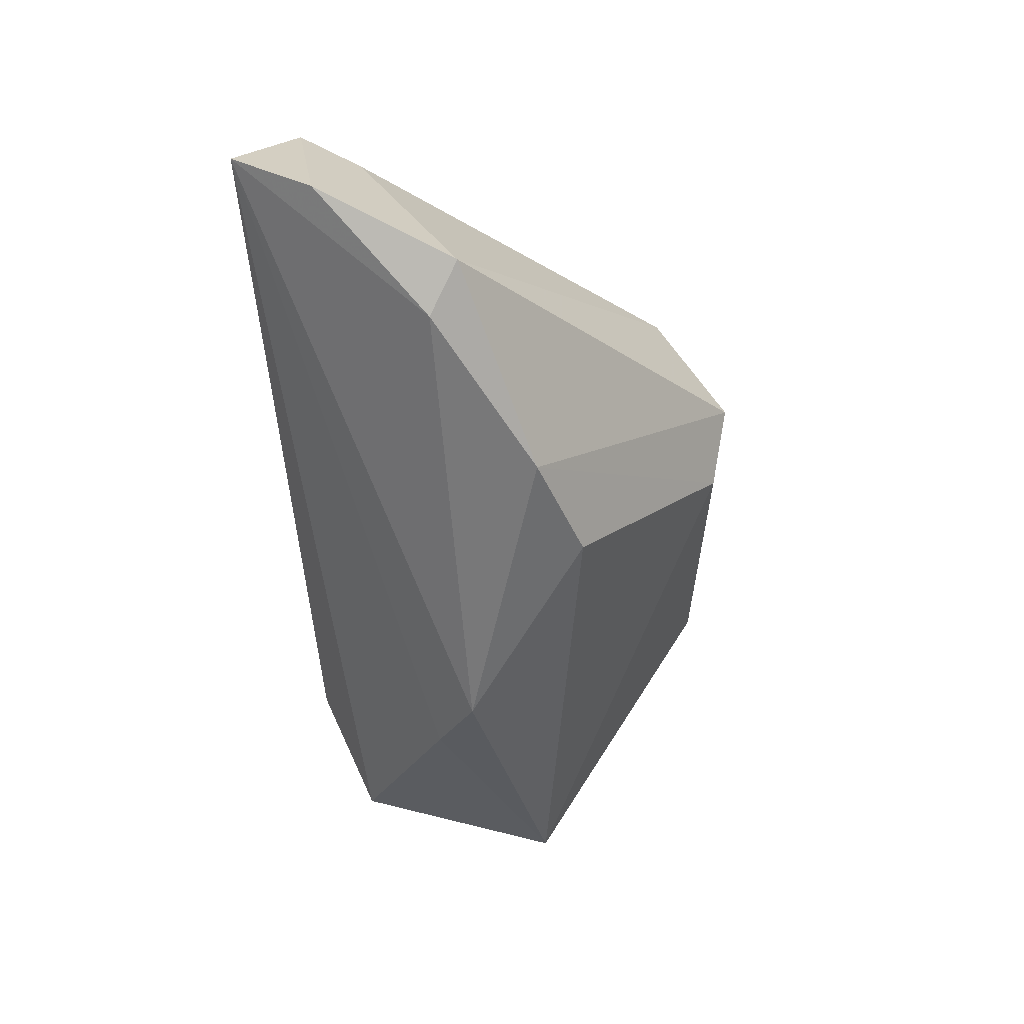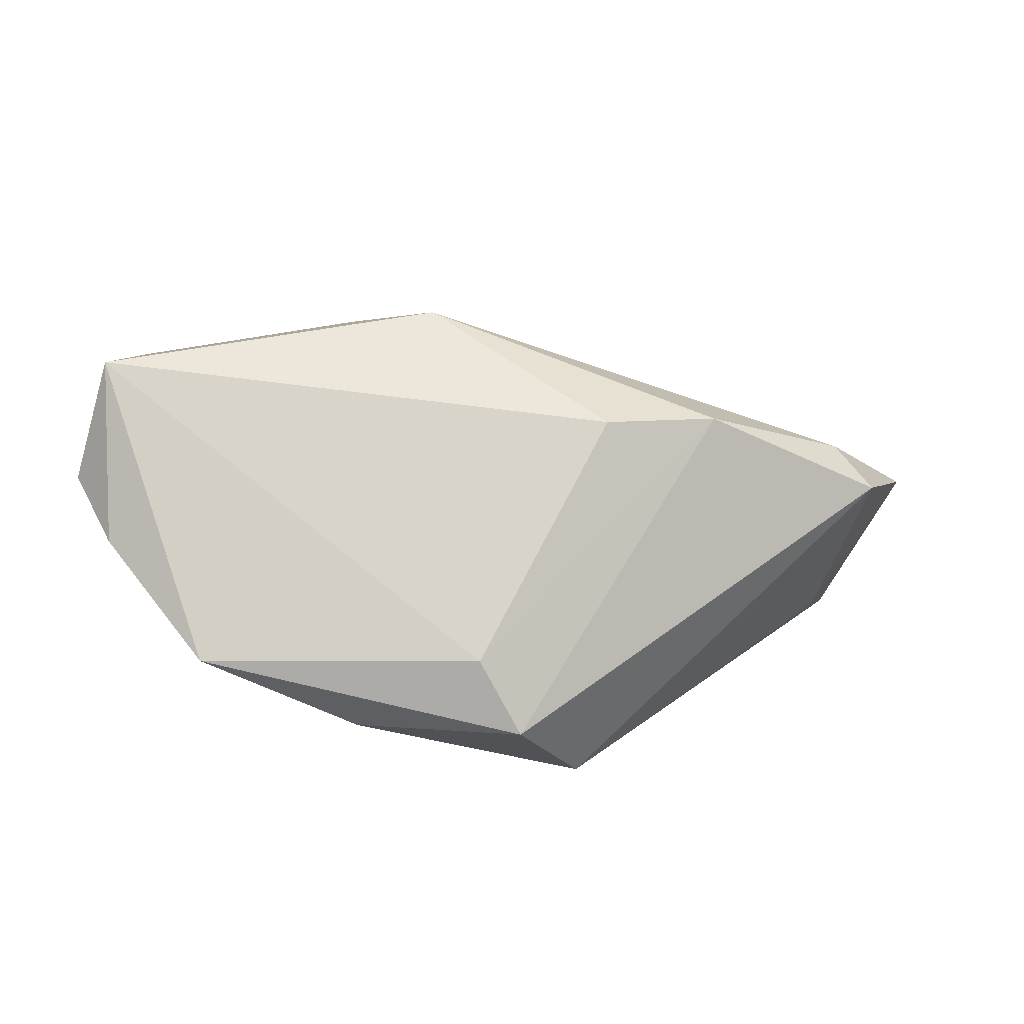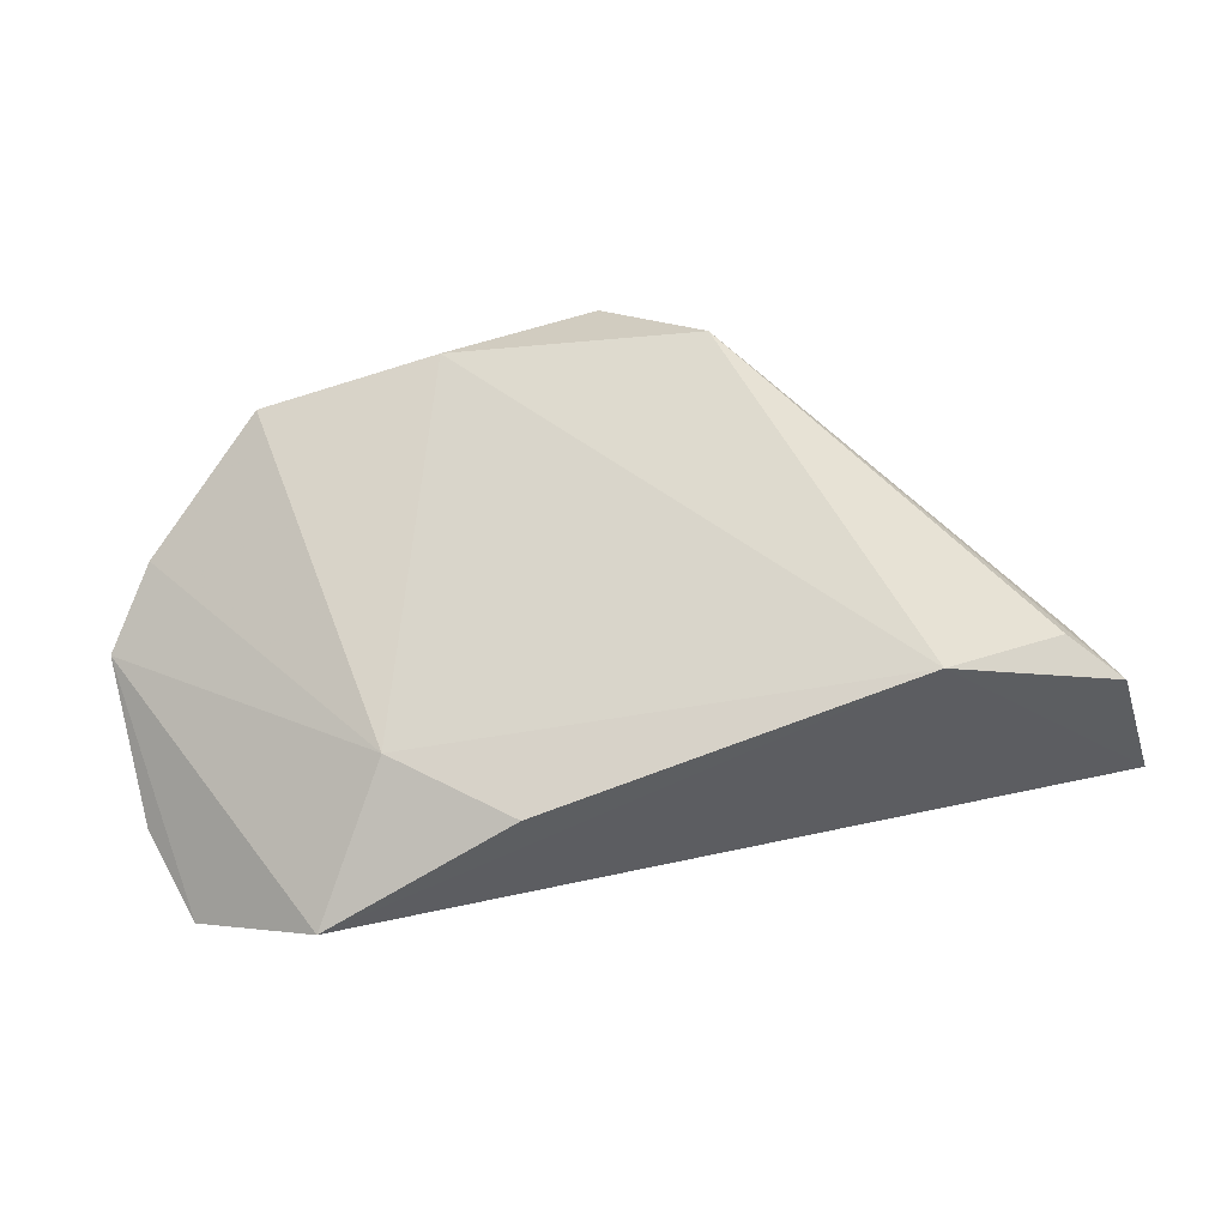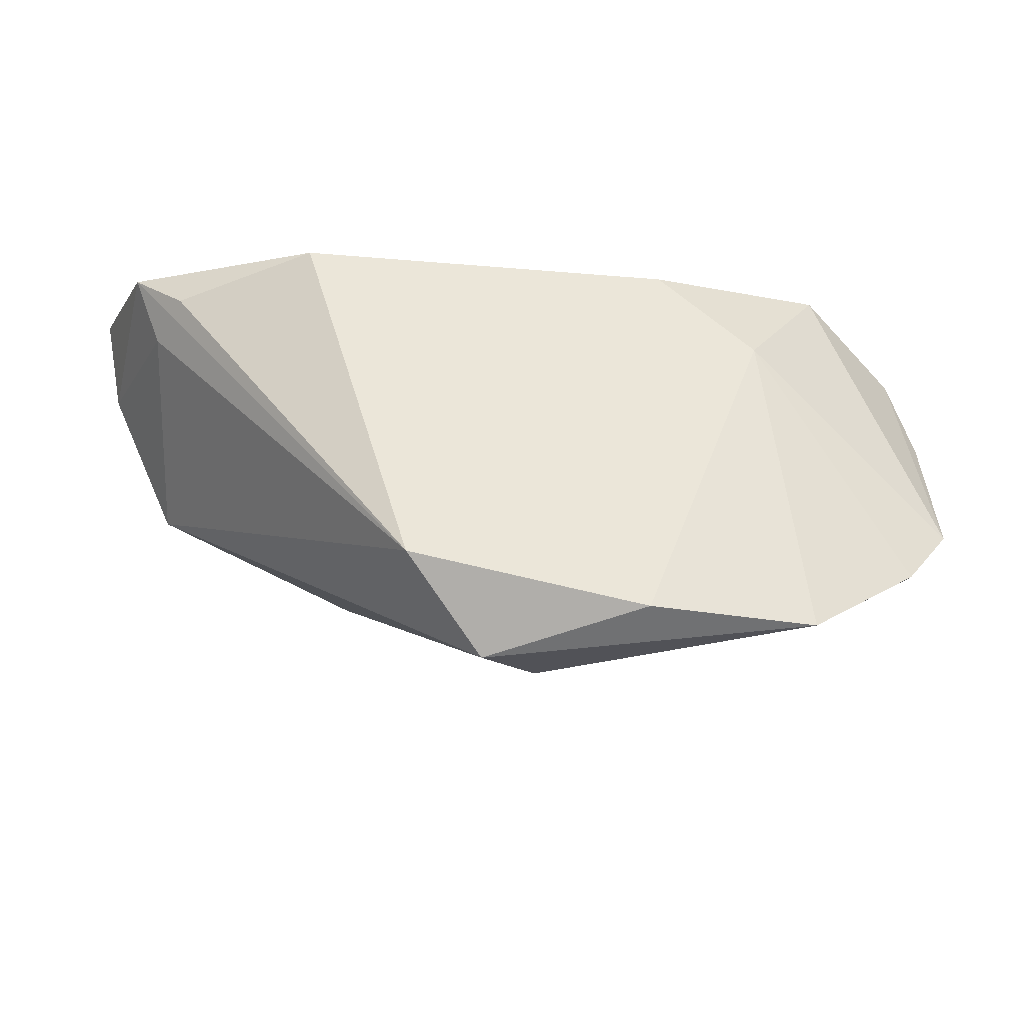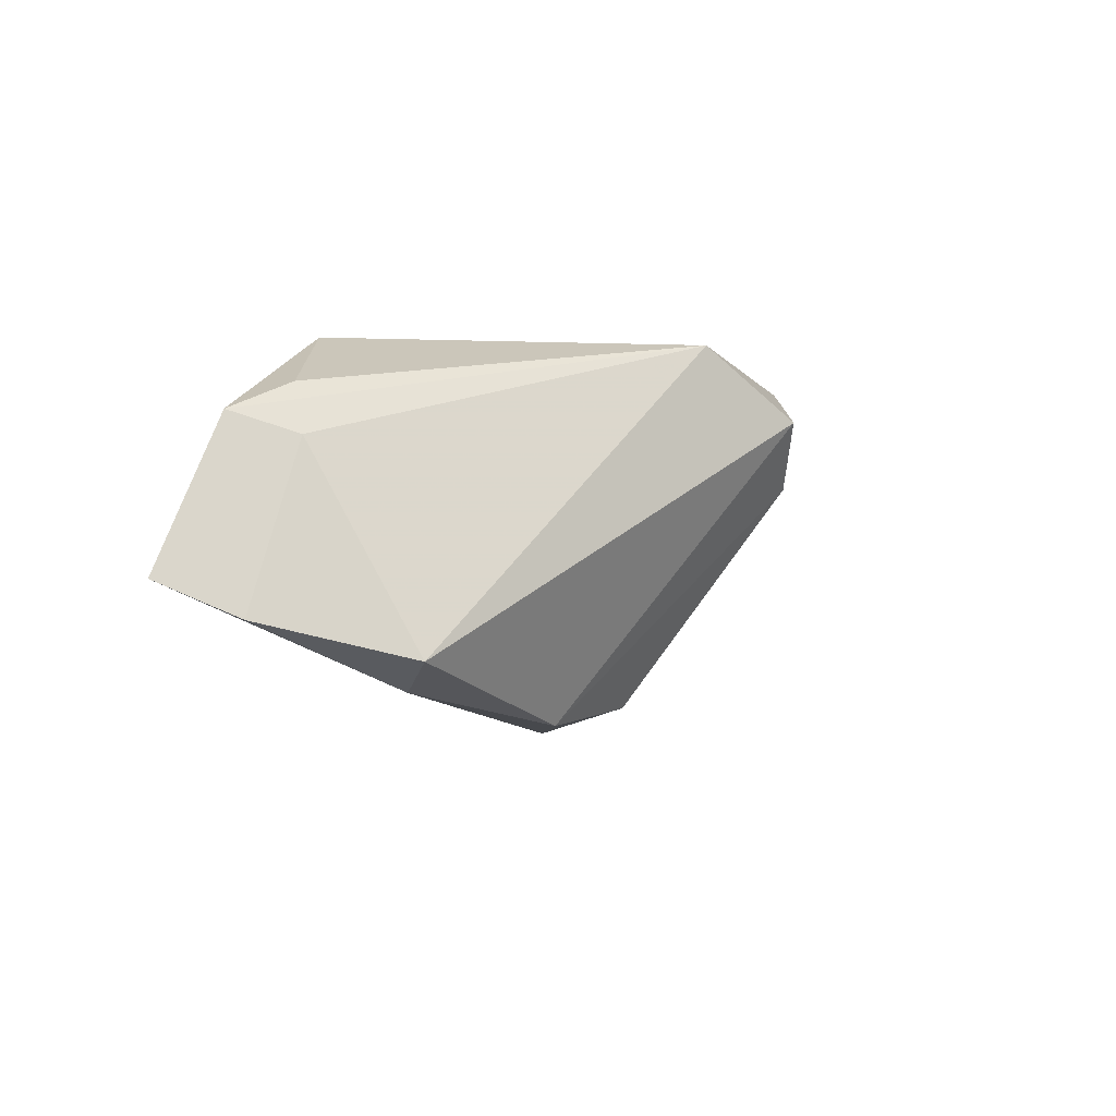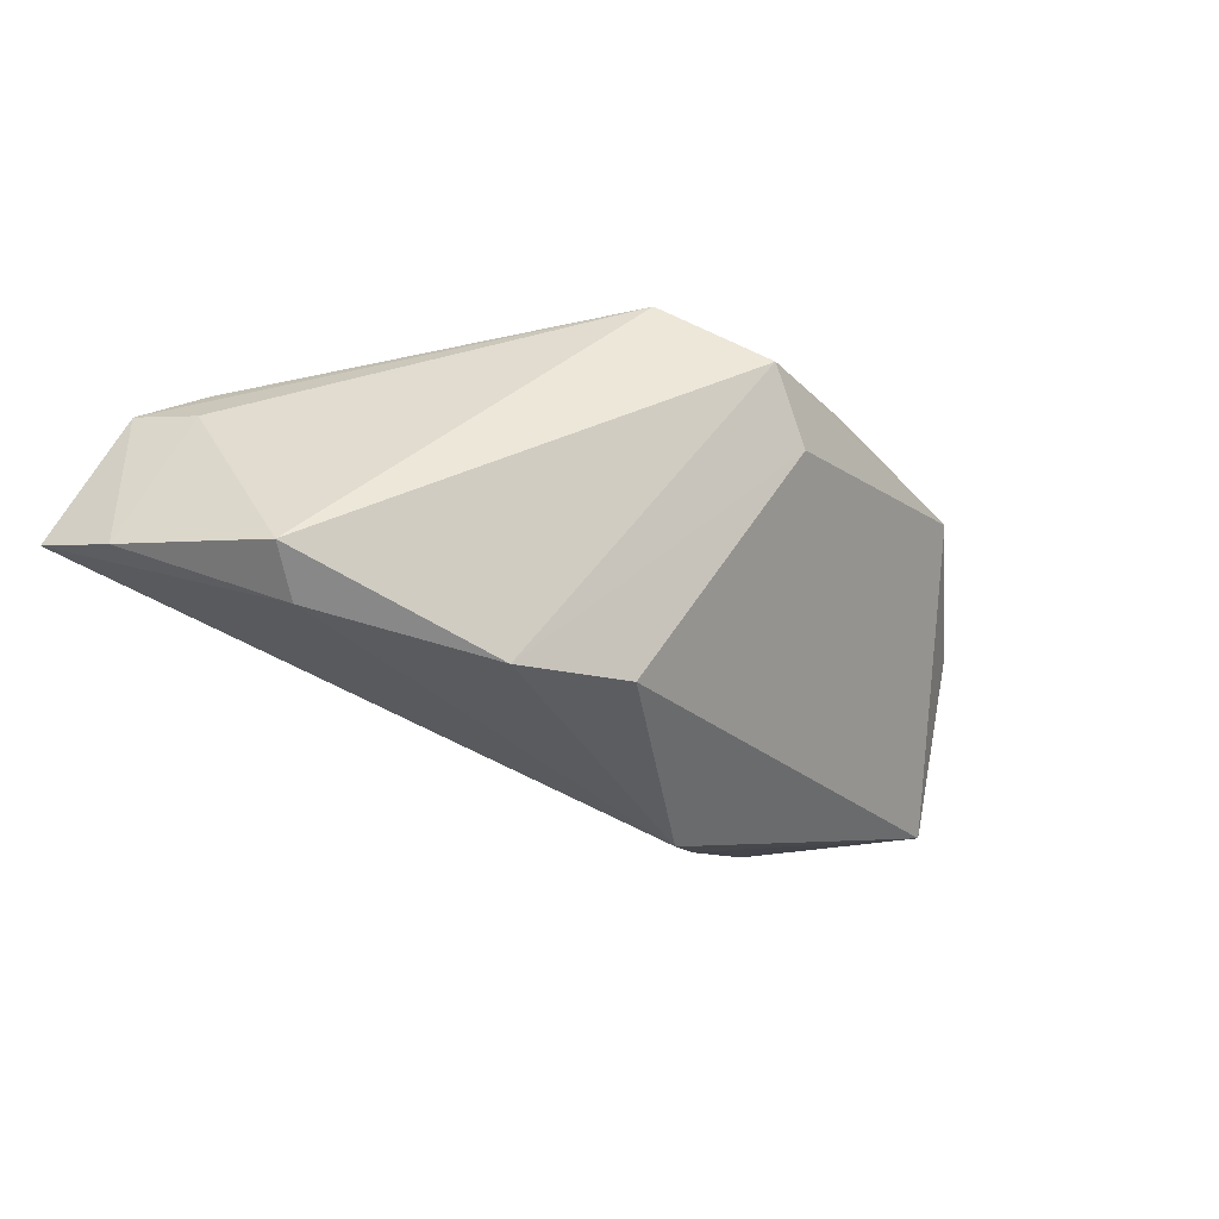
<metadata>
{"format":"obj","ext":"obj","renderer":"f3d","projection":"perspective","resolution":1024,"background":"white","views":[{"elev":-59.0,"azim":-87.1,"up":"+Z"},{"elev":-65.7,"azim":161.3,"up":"+Y"},{"elev":71.2,"azim":165.6,"up":"+Z"},{"elev":-33.2,"azim":-9.5,"up":"+Y"},{"elev":-8.1,"azim":-77.4,"up":"+Z"},{"elev":-40.9,"azim":-47.6,"up":"+Z"}]}
</metadata>
<code>
v -0.05494 0.0209 0.0063
v 0.05392 0.02061 0.00022
v 0.01761 0.001833 -0.02548
v 0.04956 -0.01891 0.01126
v 0.01594 0.02236 0.01699
v -0.0487 0.01504 0.01051
v -0.04823 -0.0003024 -0.02137
v 0.05633 -0.01014 0.007892
v 0.04021 0.02729 0.009297
v -0.03219 0.018 0.01975
v 0.02872 0.01145 0.01726
v 0.05694 0.008981 0.001085
v -0.05942 0.02729 -0.01291
v -0.02161 -0.00886 -0.02689
v 0.0571 -0.006955 -0.007913
v -0.007412 -0.01435 -0.02386
v -0.007519 -0.03651 0.01177
v -0.04204 0.003465 -0.02423
v -0.05139 0.01303 0.003814
v -0.01806 -0.02705 0.01975
v 0.01204 -0.03189 0.01975
v 0.02741 0.007222 -0.01879
v 0.03372 -0.0313 0.01752
v 0.0003277 -0.03416 0.004634
v -0.05707 0.01712 -0.01735
f 13 18 25
f 17 21 20
f 23 21 17
f 9 8 2
f 13 9 2
f 4 23 15
f 15 8 4
f 15 16 3
f 3 18 13
f 11 21 23
f 9 5 11
f 23 4 11
f 11 8 9
f 11 4 8
f 20 21 10
f 10 6 20
f 10 11 5
f 21 11 10
f 10 9 13
f 10 5 9
f 7 25 18
f 7 17 20
f 20 19 7
f 7 19 25
f 23 17 24
f 15 23 24
f 24 16 15
f 12 8 15
f 15 2 12
f 12 2 8
f 22 2 15
f 15 3 22
f 13 2 22
f 22 3 13
f 18 3 14
f 14 3 16
f 14 7 18
f 17 7 14
f 16 24 14
f 14 24 17
f 20 6 1
f 1 19 20
f 1 10 13
f 6 10 1
f 13 25 1
f 25 19 1

</code>
